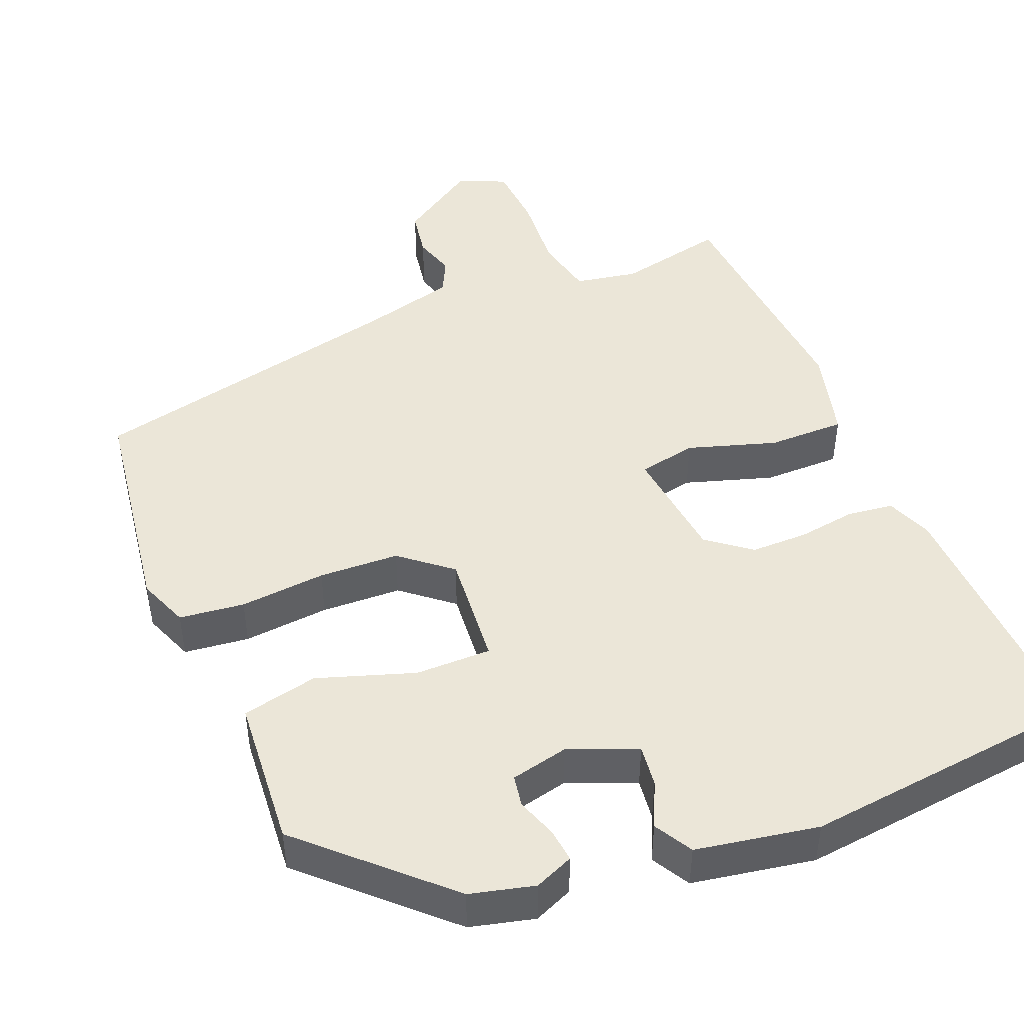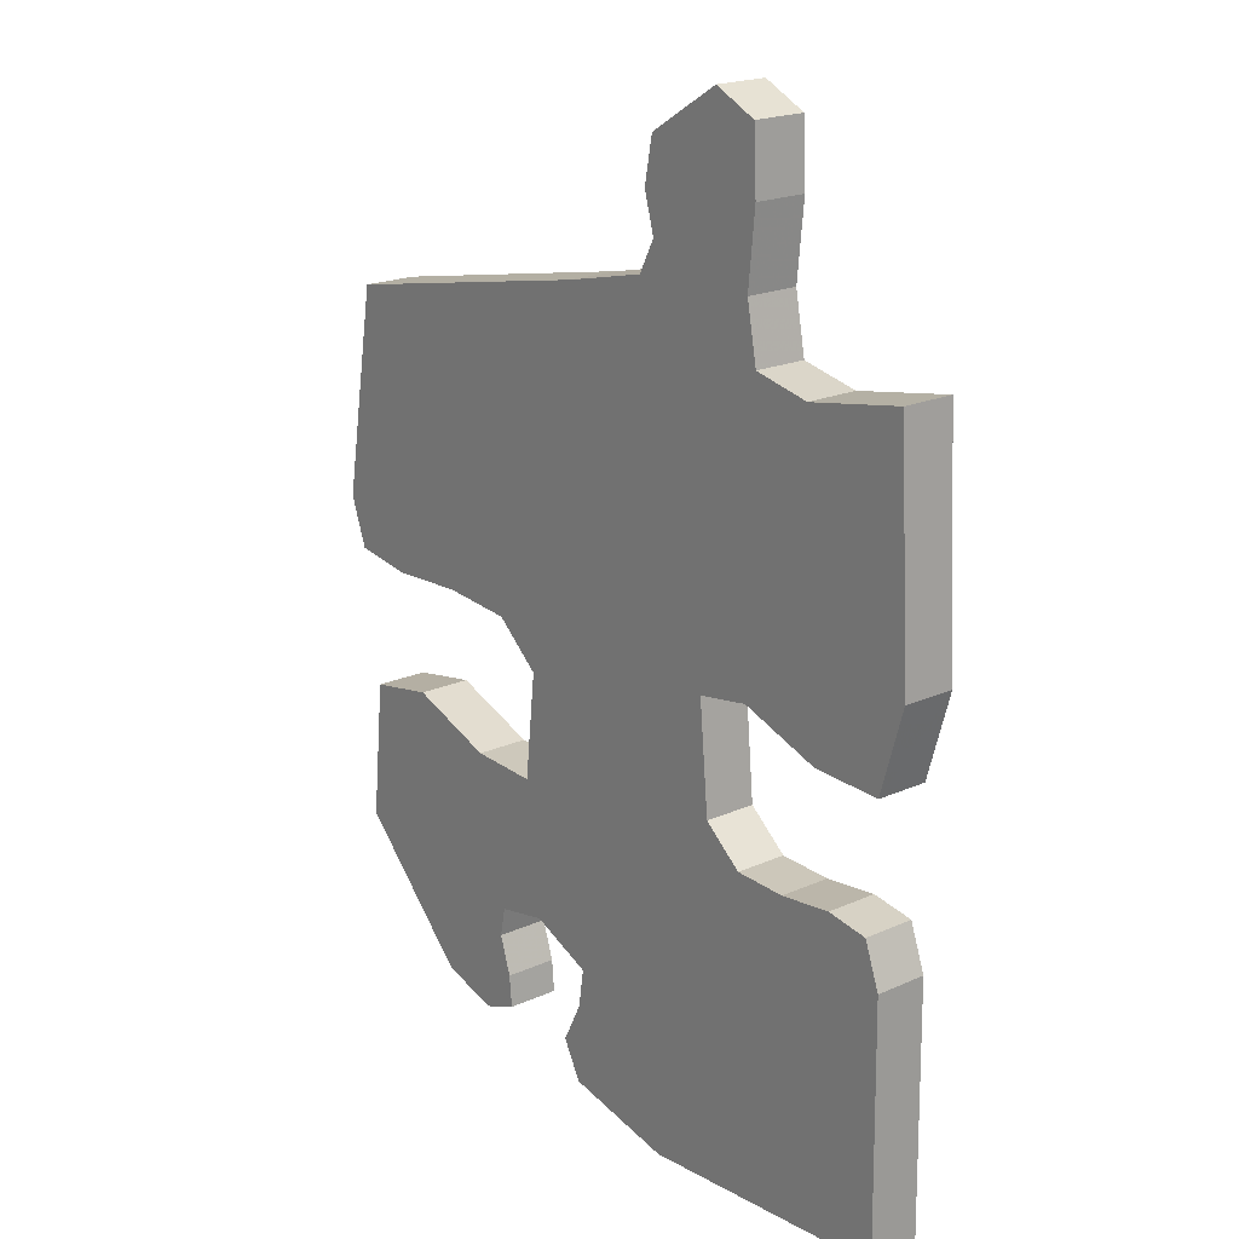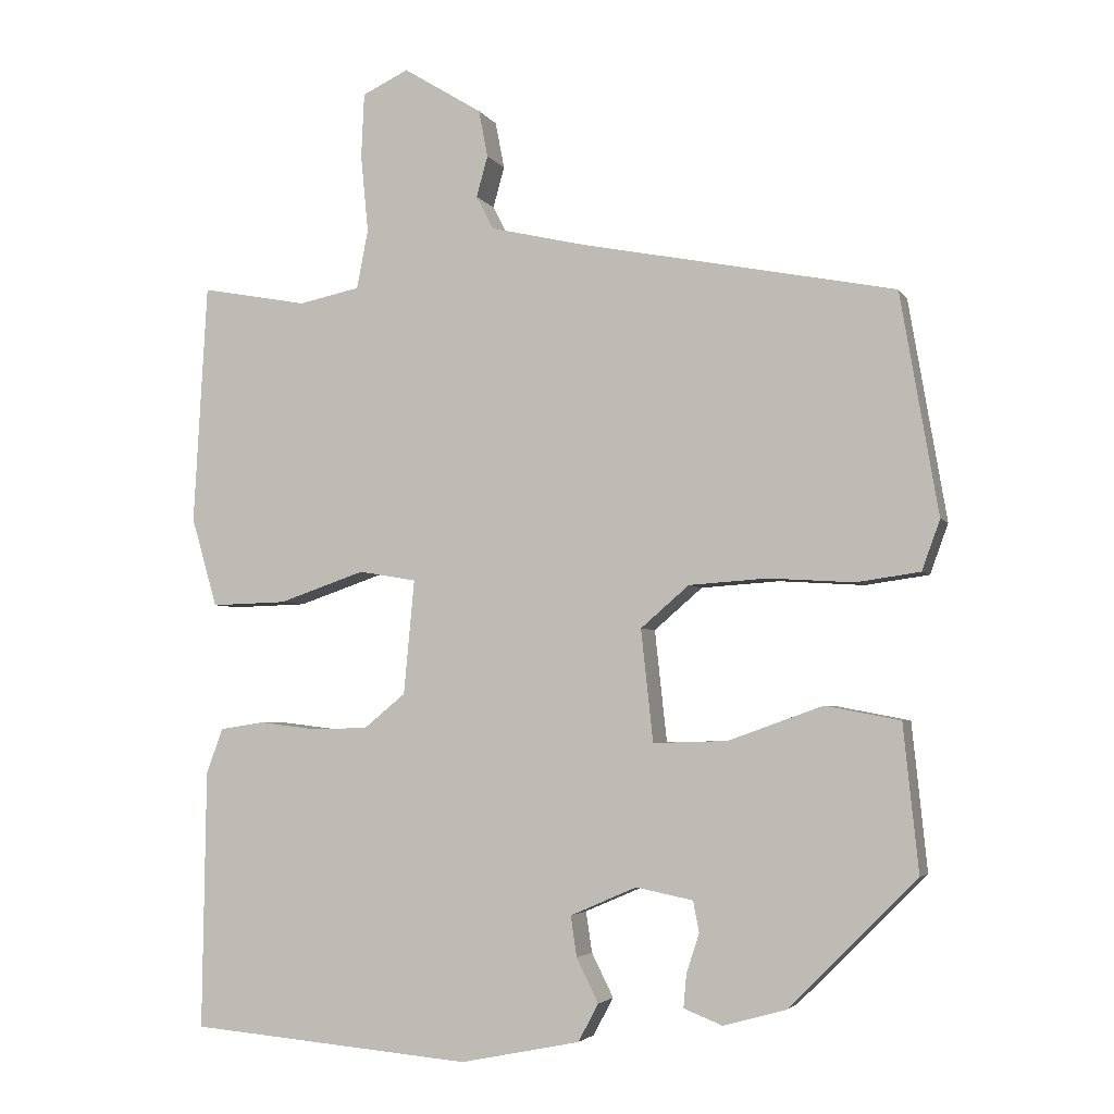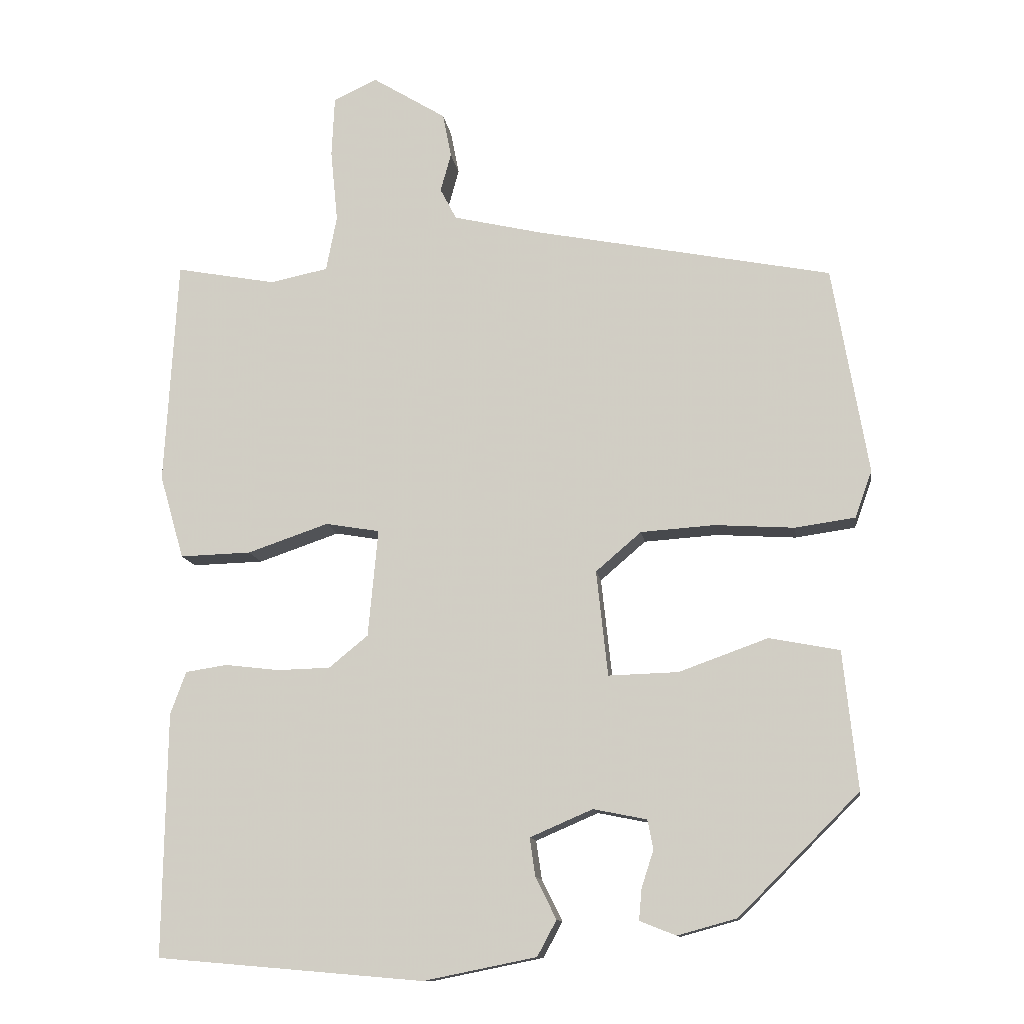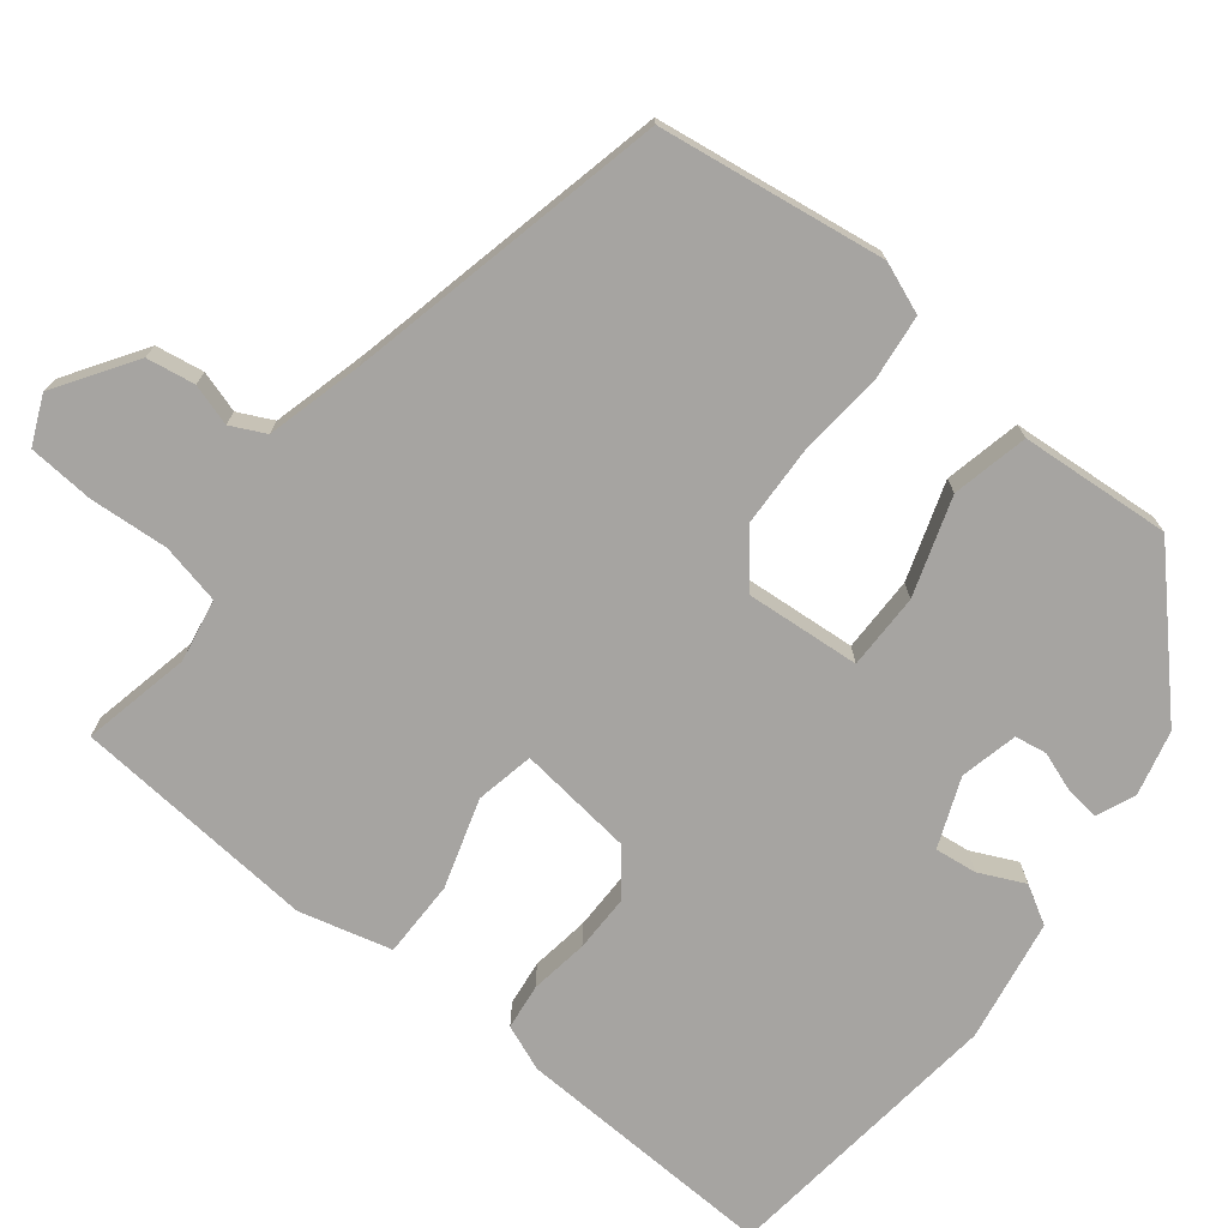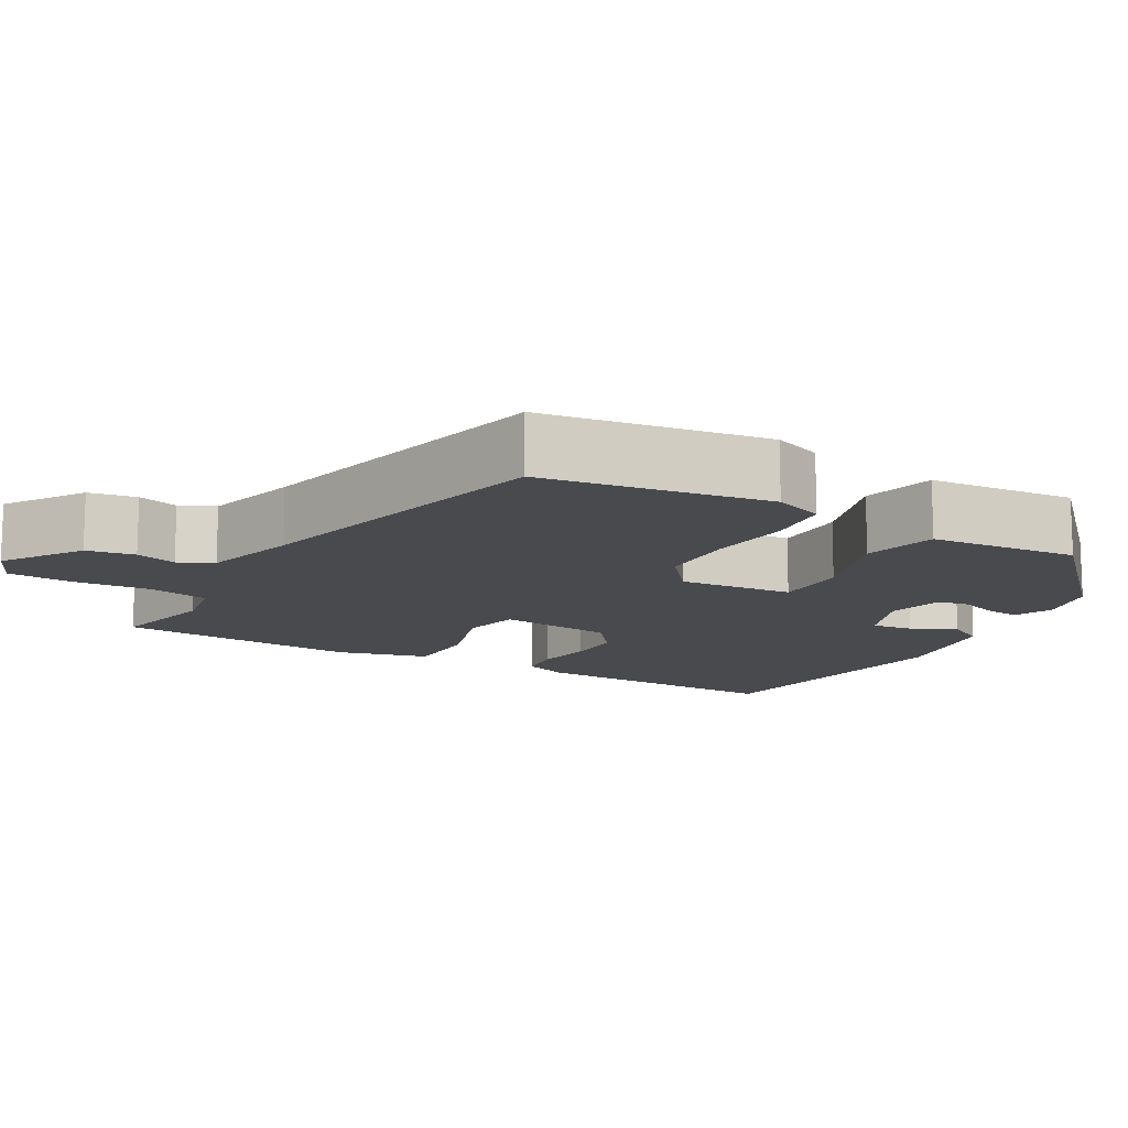
<metadata>
{"format":"obj","ext":"obj","renderer":"f3d","projection":"perspective","resolution":1024,"background":"white","views":[{"elev":46.5,"azim":156.3,"up":"+Y"},{"elev":20.2,"azim":-129.2,"up":"+Z"},{"elev":-3.7,"azim":17.2,"up":"+Z"},{"elev":-12.1,"azim":8.0,"up":"+Z"},{"elev":-73.5,"azim":50.1,"up":"+Y"},{"elev":-12.8,"azim":58.8,"up":"+Y"}]}
</metadata>
<code>
v 0.347 0.07 -0.465
v 0.264 0.07 -0.488
v 0.213 0.07 -0.468
v 0.217 0.07 -0.424
v 0.234 0.07 -0.372
v 0.226 0.07 -0.331
v 0.151 0.07 -0.316
v 0.063 0.07 -0.354
v 0.071 0.07 -0.408
v 0.1 0.07 -0.466
v 0.073 0.07 -0.516
v -0.085 0.07 -0.548
v -0.46 0.07 -0.516
v -0.455 0.07 -0.174
v -0.433 0.07 -0.114
v -0.374 0.07 -0.105
v -0.298 0.07 -0.114
v -0.224 0.07 -0.112
v -0.169 0.07 -0.067
v -0.155 0.07 0.084
v -0.231 0.07 0.097
v -0.345 0.07 0.058
v -0.445 0.07 0.055
v -0.479 0.07 0.173
v -0.461 0.07 0.491
v -0.32 0.07 0.465
v -0.239 0.07 0.482
v -0.224 0.07 0.56
v -0.234 0.07 0.662
v -0.23 0.07 0.747
v -0.169 0.07 0.776
v -0.065 0.07 0.712
v -0.053 0.07 0.65
v -0.068 0.07 0.596
v -0.045 0.07 0.552
v 0.08 0.07 0.523
v 0.496 0.07 0.442
v 0.546 0.07 0.15
v 0.522 0.07 0.084
v 0.438 0.07 0.072
v 0.326 0.07 0.079
v 0.222 0.07 0.072
v 0.158 0.07 0.017
v 0.174 0.07 -0.131
v 0.272 0.07 -0.128
v 0.397 0.07 -0.083
v 0.496 0.07 -0.102
v 0.516 0.07 -0.296
v 0.347 0 -0.465
v 0.264 0 -0.488
v 0.213 0 -0.468
v 0.217 0 -0.424
v 0.234 0 -0.372
v 0.226 0 -0.331
v 0.151 0 -0.316
v 0.063 0 -0.354
v 0.071 0 -0.408
v 0.1 0 -0.466
v 0.073 0 -0.516
v -0.085 0 -0.548
v -0.46 0 -0.516
v -0.455 0 -0.174
v -0.433 0 -0.114
v -0.374 0 -0.105
v -0.298 0 -0.114
v -0.224 0 -0.112
v -0.169 0 -0.067
v -0.155 0 0.084
v -0.231 0 0.097
v -0.345 0 0.058
v -0.445 0 0.055
v -0.479 0 0.173
v -0.461 0 0.491
v -0.32 0 0.465
v -0.239 0 0.482
v -0.224 0 0.56
v -0.234 0 0.662
v -0.23 0 0.747
v -0.169 0 0.776
v -0.065 0 0.712
v -0.053 0 0.65
v -0.068 0 0.596
v -0.045 0 0.552
v 0.08 0 0.523
v 0.496 0 0.442
v 0.546 0 0.15
v 0.522 0 0.084
v 0.438 0 0.072
v 0.326 0 0.079
v 0.222 0 0.072
v 0.158 0 0.017
v 0.174 0 -0.131
v 0.272 0 -0.128
v 0.397 0 -0.083
v 0.496 0 -0.102
v 0.516 0 -0.296
f 45 46 47 48
f 44 45 48 1
f 38 39 40 41
f 36 37 38 41
f 35 36 41 42
f 31 32 33 34
f 31 34 35
f 28 29 30 31
f 27 28 31 35
f 23 24 25 26
f 21 22 23 26
f 20 21 26 27
f 14 15 16 17
f 14 17 18
f 13 14 18
f 12 13 18 19
f 9 10 11 12
f 8 9 12 19
f 2 3 4 5
f 2 5 6
f 1 2 6
f 44 1 6
f 27 35 42 43
f 20 27 43 44
f 7 8 19 20
f 6 7 20 44
f 96 95 94 93
f 49 96 93 92
f 89 88 87 86
f 89 86 85 84
f 90 89 84 83
f 82 81 80 79
f 83 82 79
f 79 78 77 76
f 83 79 76 75
f 74 73 72 71
f 74 71 70 69
f 75 74 69 68
f 65 64 63 62
f 66 65 62
f 66 62 61
f 67 66 61 60
f 60 59 58 57
f 67 60 57 56
f 53 52 51 50
f 54 53 50
f 54 50 49
f 54 49 92
f 91 90 83 75
f 92 91 75 68
f 68 67 56 55
f 92 68 55 54
f 1 49 50 2
f 2 50 51 3
f 3 51 52 4
f 4 52 53 5
f 5 53 54 6
f 6 54 55 7
f 7 55 56 8
f 8 56 57 9
f 9 57 58 10
f 10 58 59 11
f 11 59 60 12
f 12 60 61 13
f 13 61 62 14
f 14 62 63 15
f 15 63 64 16
f 16 64 65 17
f 17 65 66 18
f 18 66 67 19
f 19 67 68 20
f 20 68 69 21
f 21 69 70 22
f 22 70 71 23
f 23 71 72 24
f 24 72 73 25
f 25 73 74 26
f 26 74 75 27
f 27 75 76 28
f 28 76 77 29
f 29 77 78 30
f 30 78 79 31
f 31 79 80 32
f 32 80 81 33
f 33 81 82 34
f 34 82 83 35
f 35 83 84 36
f 36 84 85 37
f 37 85 86 38
f 38 86 87 39
f 39 87 88 40
f 40 88 89 41
f 41 89 90 42
f 42 90 91 43
f 43 91 92 44
f 44 92 93 45
f 45 93 94 46
f 46 94 95 47
f 47 95 96 48
f 48 96 49 1

</code>
